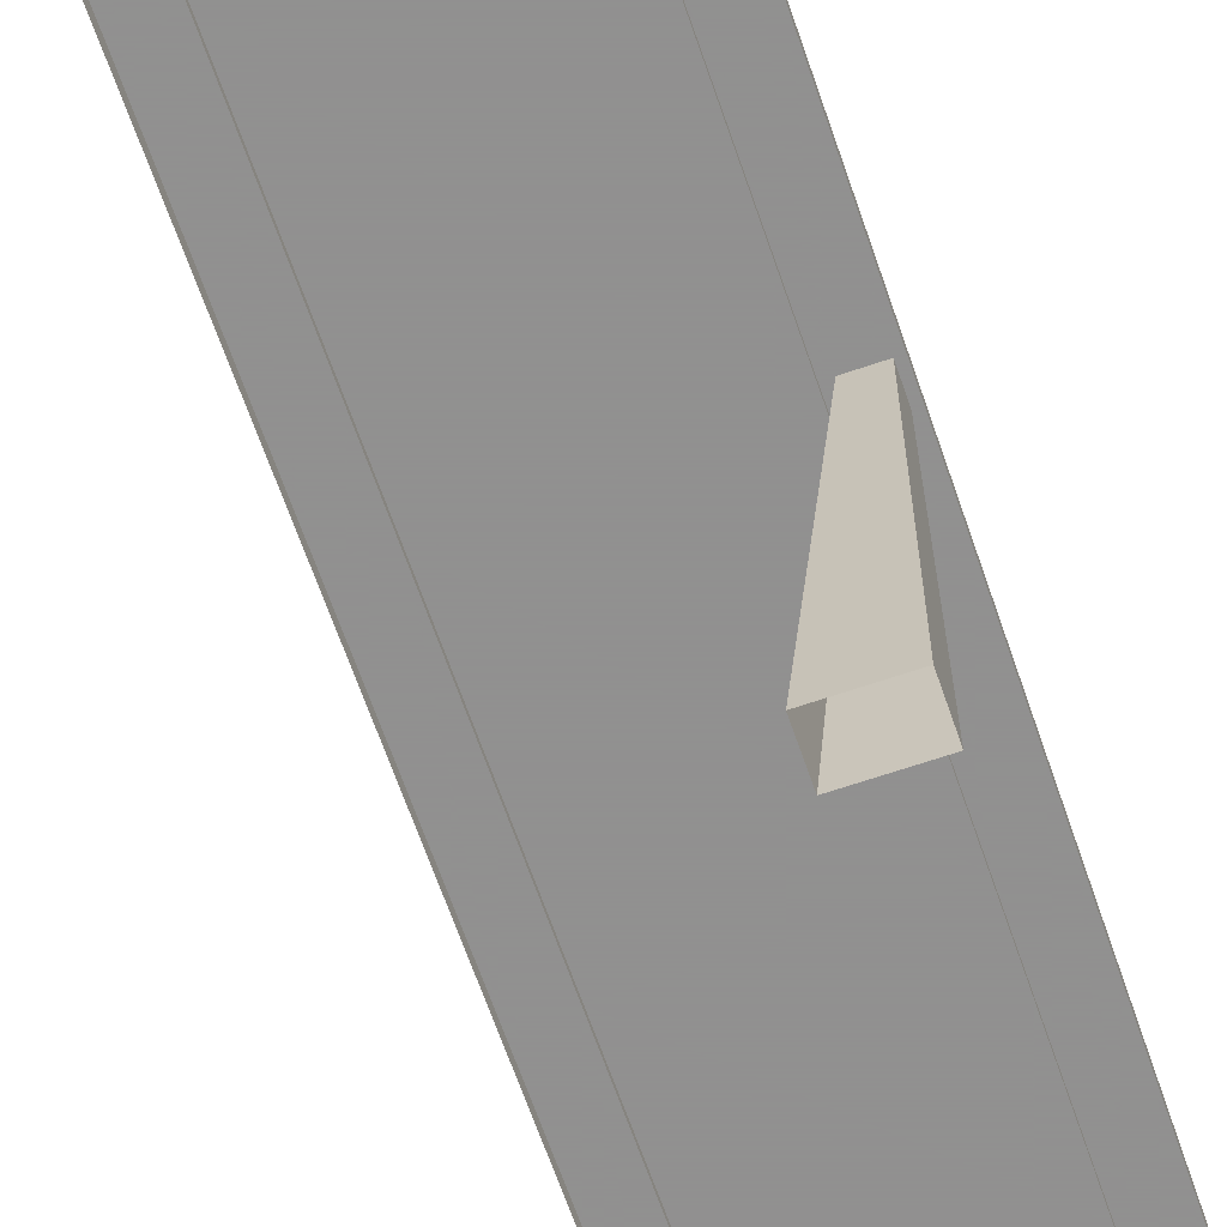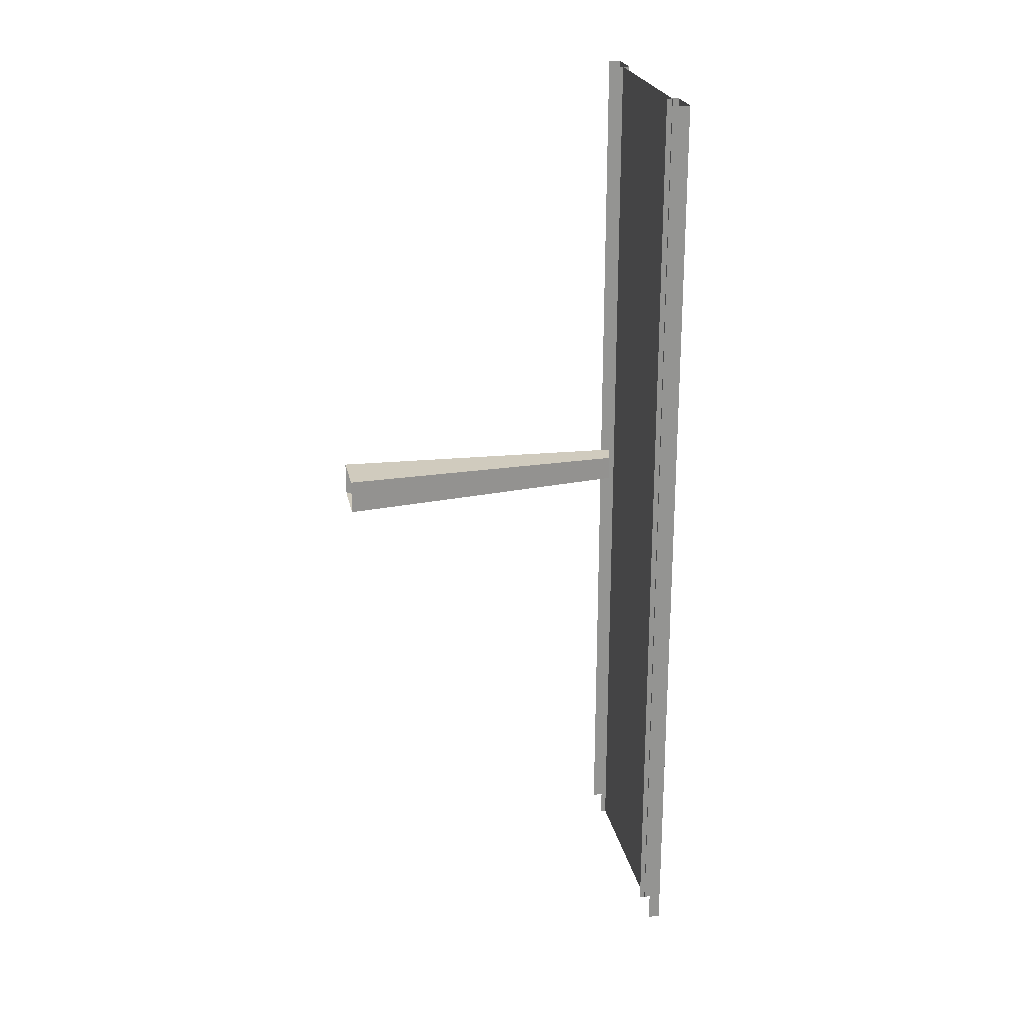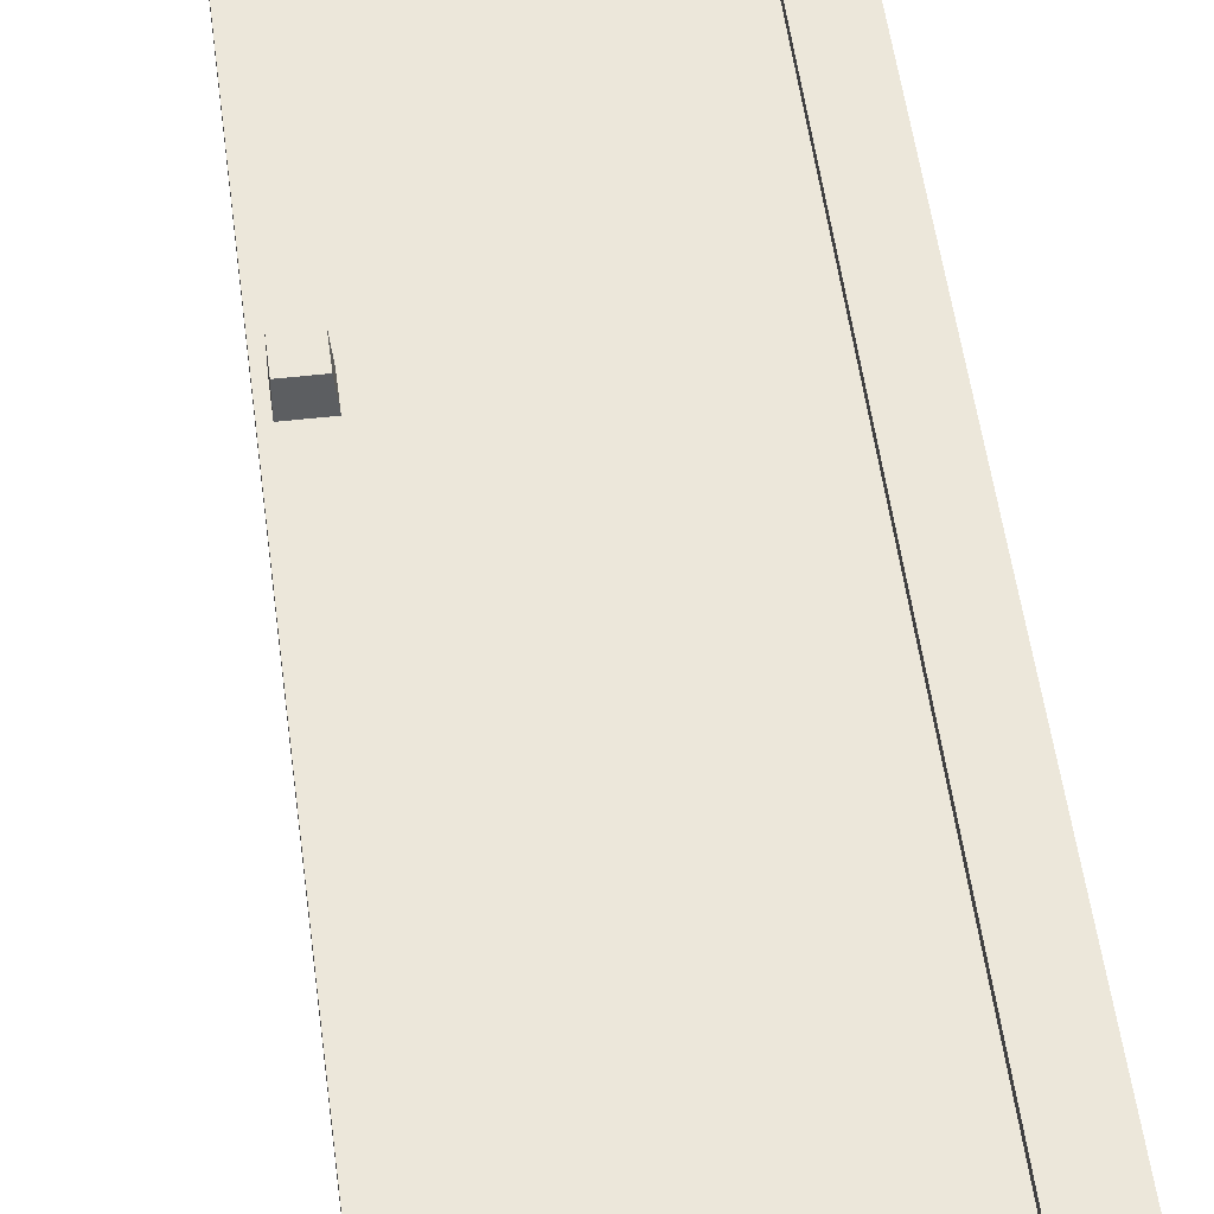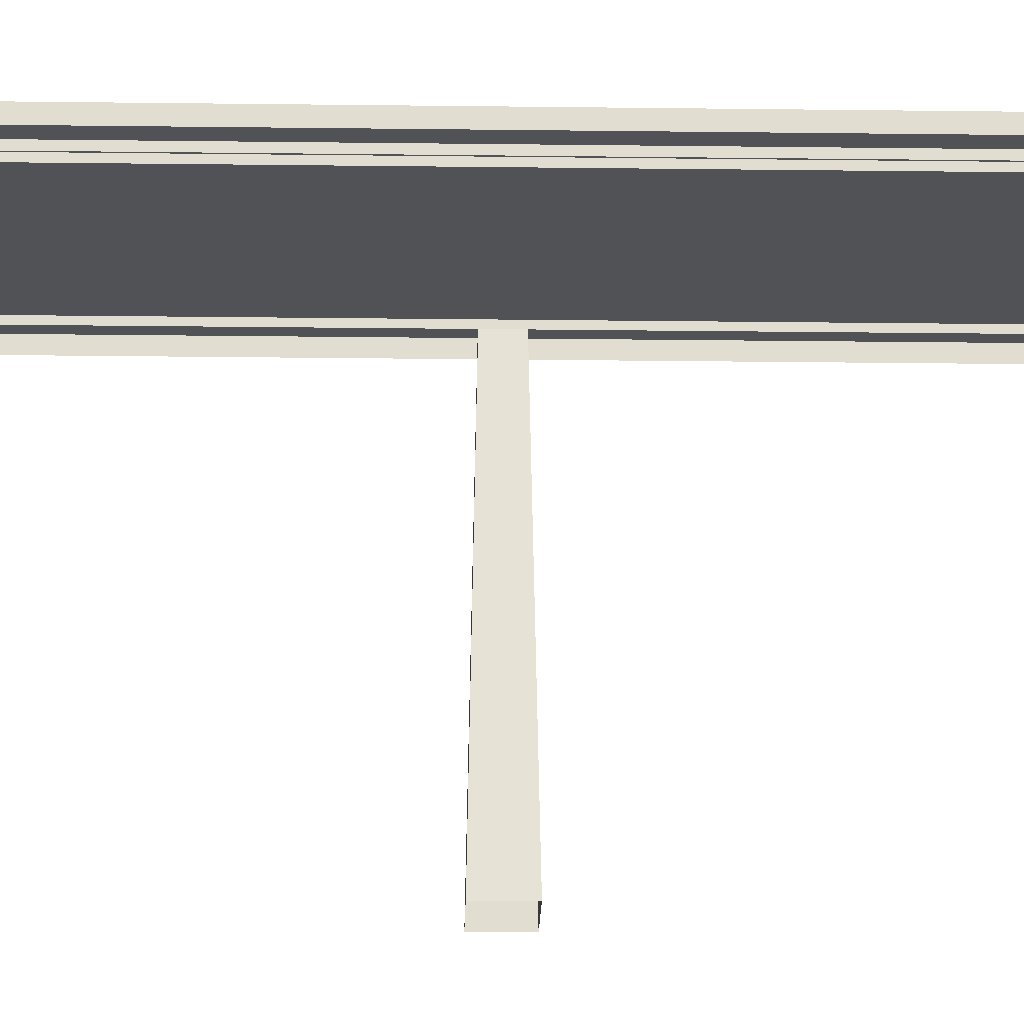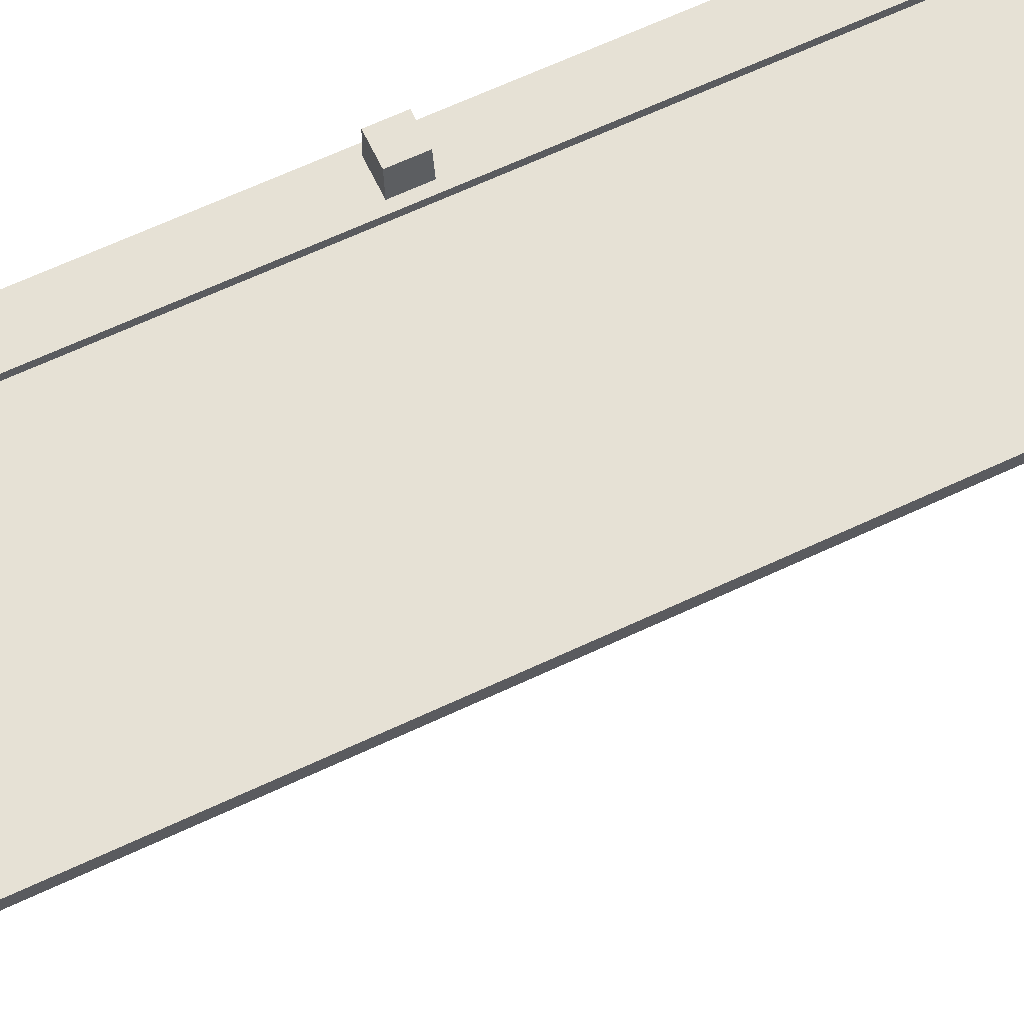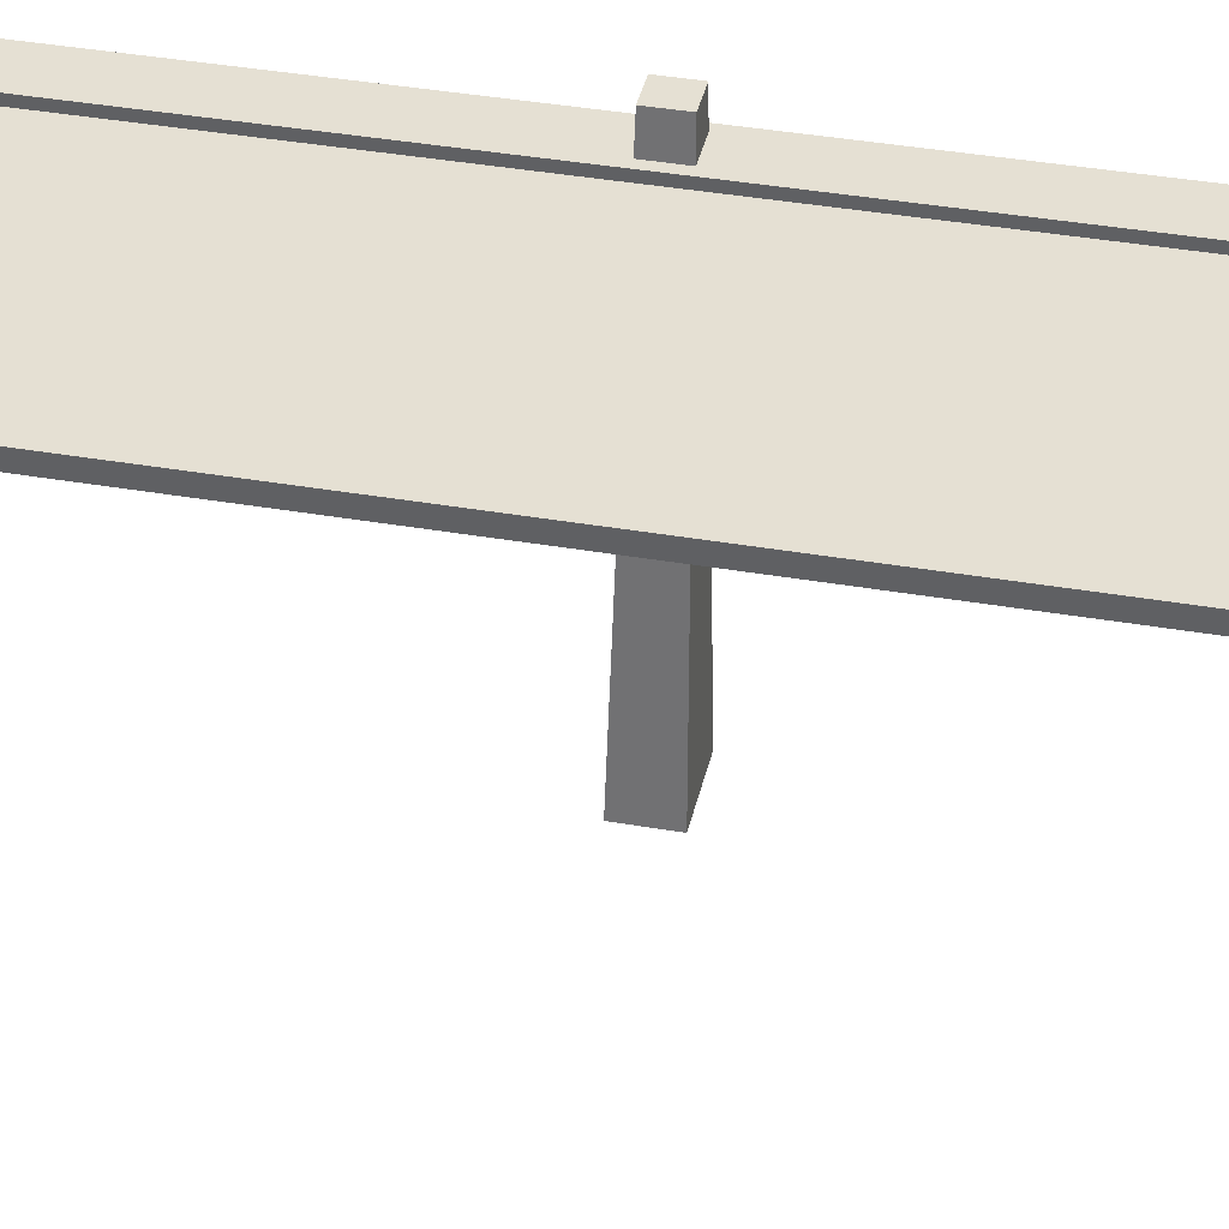
<metadata>
{"format":"obj","ext":"obj","renderer":"f3d","projection":"perspective","resolution":1024,"background":"white","views":[{"elev":-65.8,"azim":19.0,"up":"+Z"},{"elev":23.3,"azim":-101.4,"up":"+Y"},{"elev":50.9,"azim":172.8,"up":"+Z"},{"elev":-20.9,"azim":-91.3,"up":"+Z"},{"elev":64.4,"azim":-115.4,"up":"+Z"},{"elev":38.2,"azim":-77.6,"up":"+Z"}]}
</metadata>
<code>
g juqing_fuben_285_dilao_01
v 46.06 -0.013 149.2
v -46.03 -0.01299 149.2
v -46.03 -112 149.2
v 46.06 -112 149.2
v 46.06 224 149.2
v -46.03 224 149.2
v -46.03 112 149.2
v 46.06 112 149.2
v 46.06 112 149.2
v -46.03 112 149.2
v -46.03 -0.01299 149.2
v 46.06 -0.013 149.2
v -46.03 -224 149.2
v 46.06 -224 149.2
v 46.06 -112 149.2
v -46.03 -112 149.2
v 49.91 -4.709 163.6
v 61.01 -4.709 163.6
v 61.01 6.872 163.6
v 49.91 6.872 163.6
v 34.21 -7.604 0.09562
v 61.01 -7.604 0.09562
v 61.01 -4.709 163.6
v 49.91 -4.709 163.6
v 61.01 -7.604 0.09562
v 61.01 9.767 0.0956
v 61.01 6.872 163.6
v 61.01 -4.709 163.6
v 61.01 9.767 0.0956
v 34.21 9.767 0.09563
v 49.91 6.872 163.6
v 61.01 6.872 163.6
v 34.21 9.767 0.09563
v 34.21 -7.604 0.09562
v 49.91 -4.709 163.6
v 49.91 6.872 163.6
f 1 2 3
f 3 4 1
f 5 6 7
f 7 8 5
f 9 10 11
f 11 12 9
f 13 14 15
f 15 16 13
f 17 18 19
f 19 20 17
f 21 22 23
f 23 24 21
f 25 26 27
f 27 28 25
f 29 30 31
f 31 32 29
f 33 34 35
f 35 36 33
g juqing_fuben_285_dilao_01
v 45.37 110.6 152.3
v 45.37 224 152.3
v 45.37 224 146.7
v 45.37 110.6 146.7
v 45.37 224 152.3
v 45.37 110.6 152.3
v 64.17 110.6 152.3
v 64.17 224 152.3
v 64.17 224 152.3
v 64.17 110.6 152.3
v 64.17 110.6 146.7
v 64.17 224 146.7
v 45.37 -0.09857 152.3
v 45.37 110.6 152.3
v 45.37 110.6 146.7
v 45.37 -0.09861 146.7
v 45.37 110.6 152.3
v 45.37 -0.09857 152.3
v 64.17 -0.09855 152.3
v 64.17 110.6 152.3
v 64.17 110.6 152.3
v 64.17 -0.09855 152.3
v 64.17 -0.09855 146.7
v 64.17 110.6 146.7
v 45.37 -113 152.3
v 45.37 -0.09857 152.3
v 45.37 -0.09861 146.7
v 45.37 -113 146.7
v 45.37 -0.09857 152.3
v 45.37 -113 152.3
v 64.17 -113 152.3
v 64.17 -0.09855 152.3
v 64.17 -0.09855 152.3
v 64.17 -113 152.3
v 64.17 -113 146.7
v 64.17 -0.09855 146.7
v 45.37 -224 152.3
v 45.37 -113 152.3
v 45.37 -113 146.7
v 45.37 -224 146.7
v 45.37 -113 152.3
v 45.37 -224 152.3
v 64.17 -224 152.3
v 64.17 -113 152.3
v 64.17 -113 152.3
v 64.17 -224 152.3
v 64.17 -224 146.7
v 64.17 -113 146.7
v -64.17 110.6 152.3
v -64.17 224 152.3
v -64.17 224 146.7
v -64.17 110.6 146.7
v -64.17 224 152.3
v -64.17 110.6 152.3
v -45.37 110.6 152.3
v -45.37 224 152.3
v -45.37 224 152.3
v -45.37 110.6 152.3
v -45.37 110.6 146.7
v -45.37 224 146.7
v -64.17 -0.09856 152.3
v -64.17 110.6 152.3
v -64.17 110.6 146.7
v -64.17 -0.0986 146.7
v -64.17 110.6 152.3
v -64.17 -0.09856 152.3
v -45.37 -0.09854 152.3
v -45.37 110.6 152.3
v -45.37 110.6 152.3
v -45.37 -0.09854 152.3
v -45.37 -0.09854 146.7
v -45.37 110.6 146.7
v -64.17 -113 152.3
v -64.17 -0.09856 152.3
v -64.17 -0.0986 146.7
v -64.17 -113 146.7
v -64.17 -0.09856 152.3
v -64.17 -113 152.3
v -45.37 -113 152.3
v -45.37 -0.09854 152.3
v -45.37 -0.09854 152.3
v -45.37 -113 152.3
v -45.37 -113 146.7
v -45.37 -0.09854 146.7
v -64.17 -224 152.3
v -64.17 -113 152.3
v -64.17 -113 146.7
v -64.17 -224 146.7
v -64.17 -113 152.3
v -64.17 -224 152.3
v -45.37 -224 152.3
v -45.37 -113 152.3
v -45.37 -113 152.3
v -45.37 -224 152.3
v -45.37 -224 146.7
v -45.37 -113 146.7
f 37 38 39
f 39 40 37
f 41 42 43
f 43 44 41
f 45 46 47
f 47 48 45
f 49 50 51
f 51 52 49
f 53 54 55
f 55 56 53
f 57 58 59
f 59 60 57
f 61 62 63
f 63 64 61
f 65 66 67
f 67 68 65
f 69 70 71
f 71 72 69
f 73 74 75
f 75 76 73
f 77 78 79
f 79 80 77
f 81 82 83
f 83 84 81
f 85 86 87
f 87 88 85
f 89 90 91
f 91 92 89
f 93 94 95
f 95 96 93
f 97 98 99
f 99 100 97
f 101 102 103
f 103 104 101
f 105 106 107
f 107 108 105
f 109 110 111
f 111 112 109
f 113 114 115
f 115 116 113
f 117 118 119
f 119 120 117
f 121 122 123
f 123 124 121
f 125 126 127
f 127 128 125
f 129 130 131
f 131 132 129

</code>
